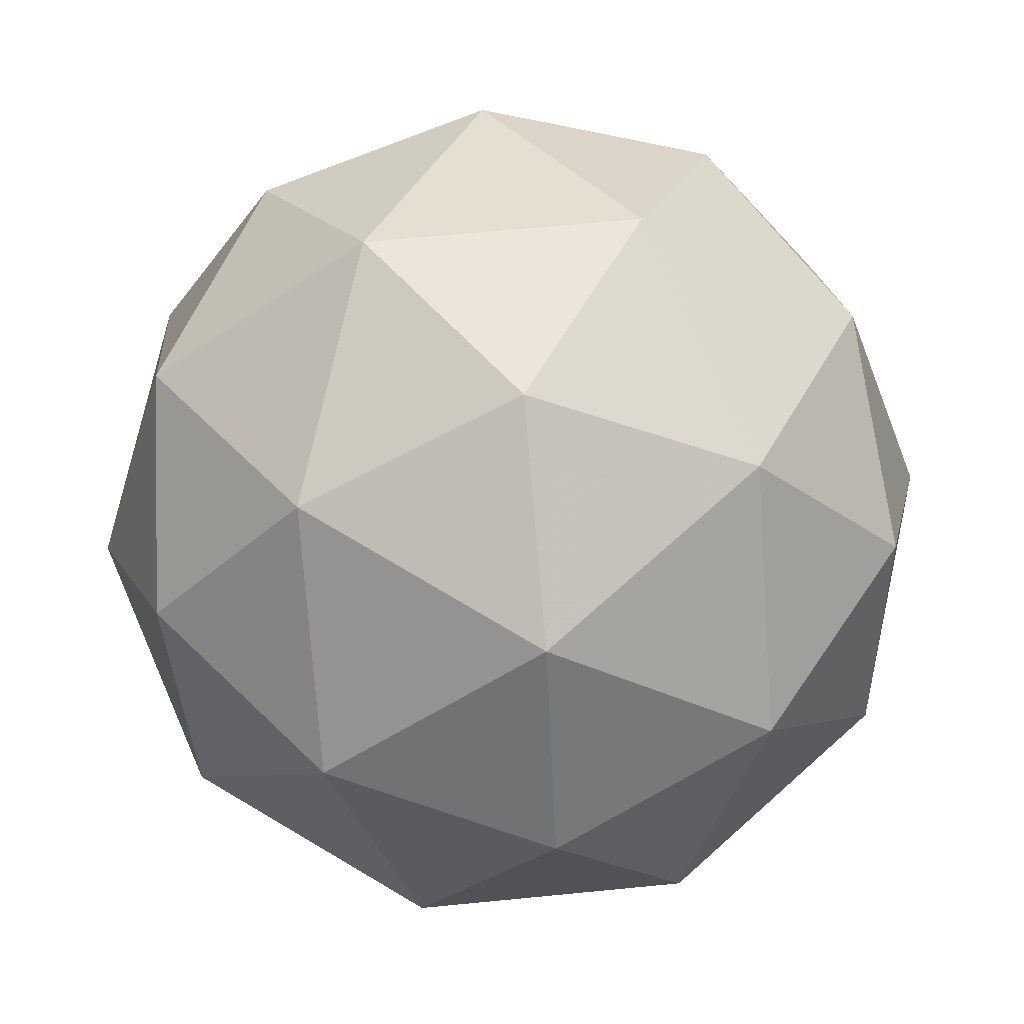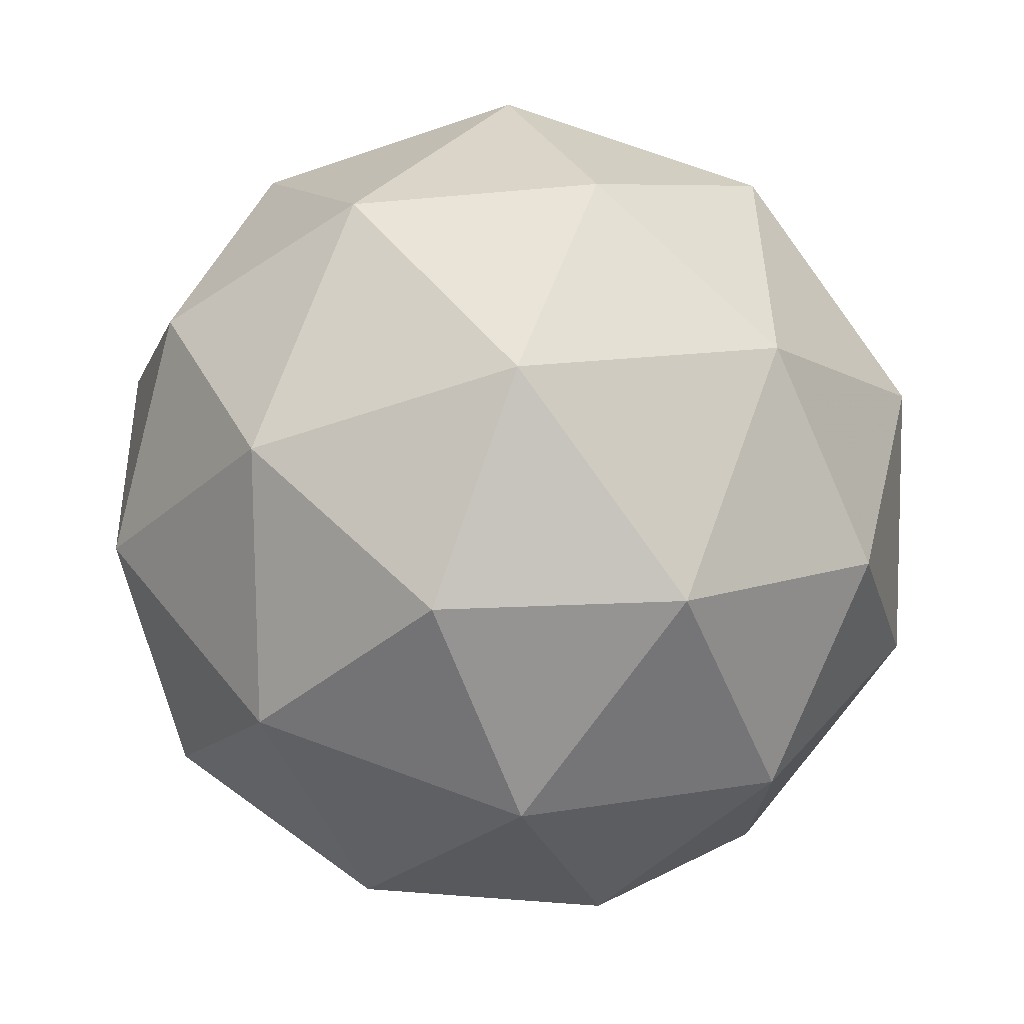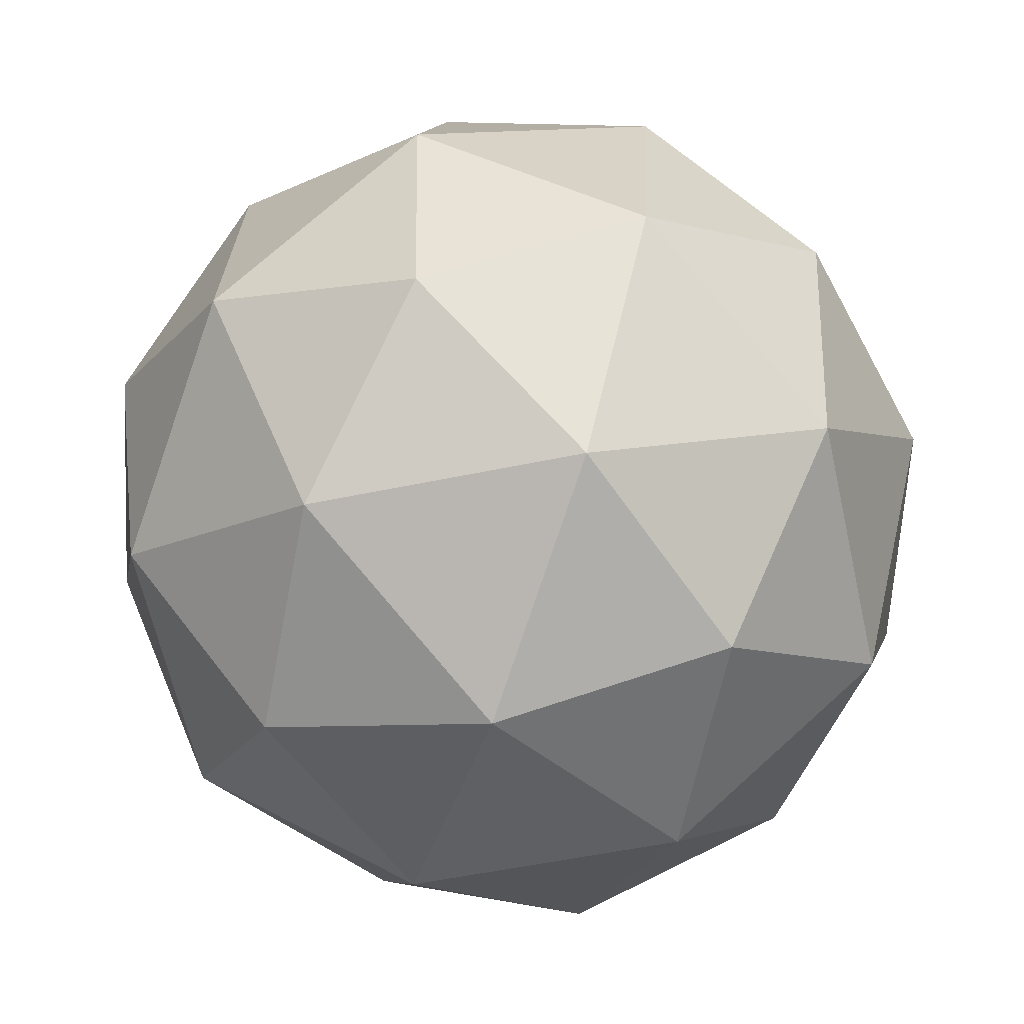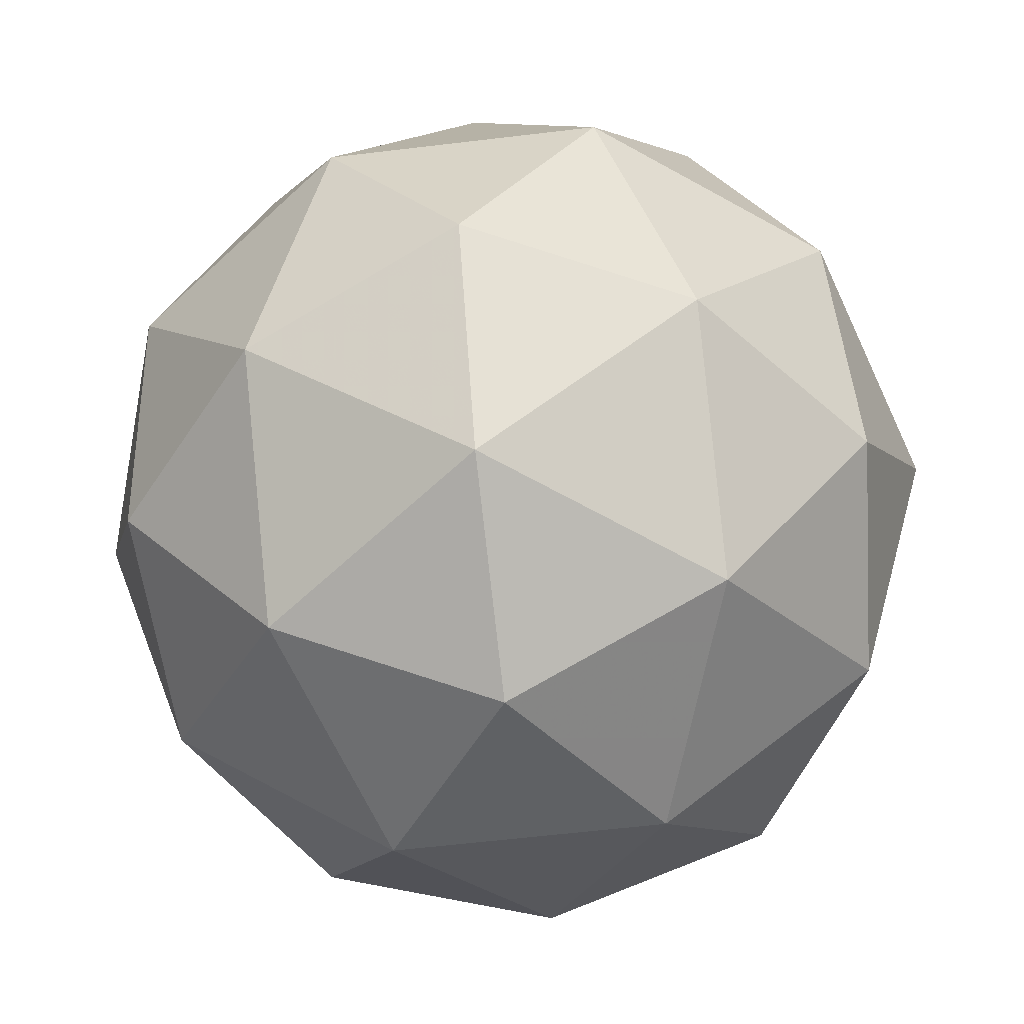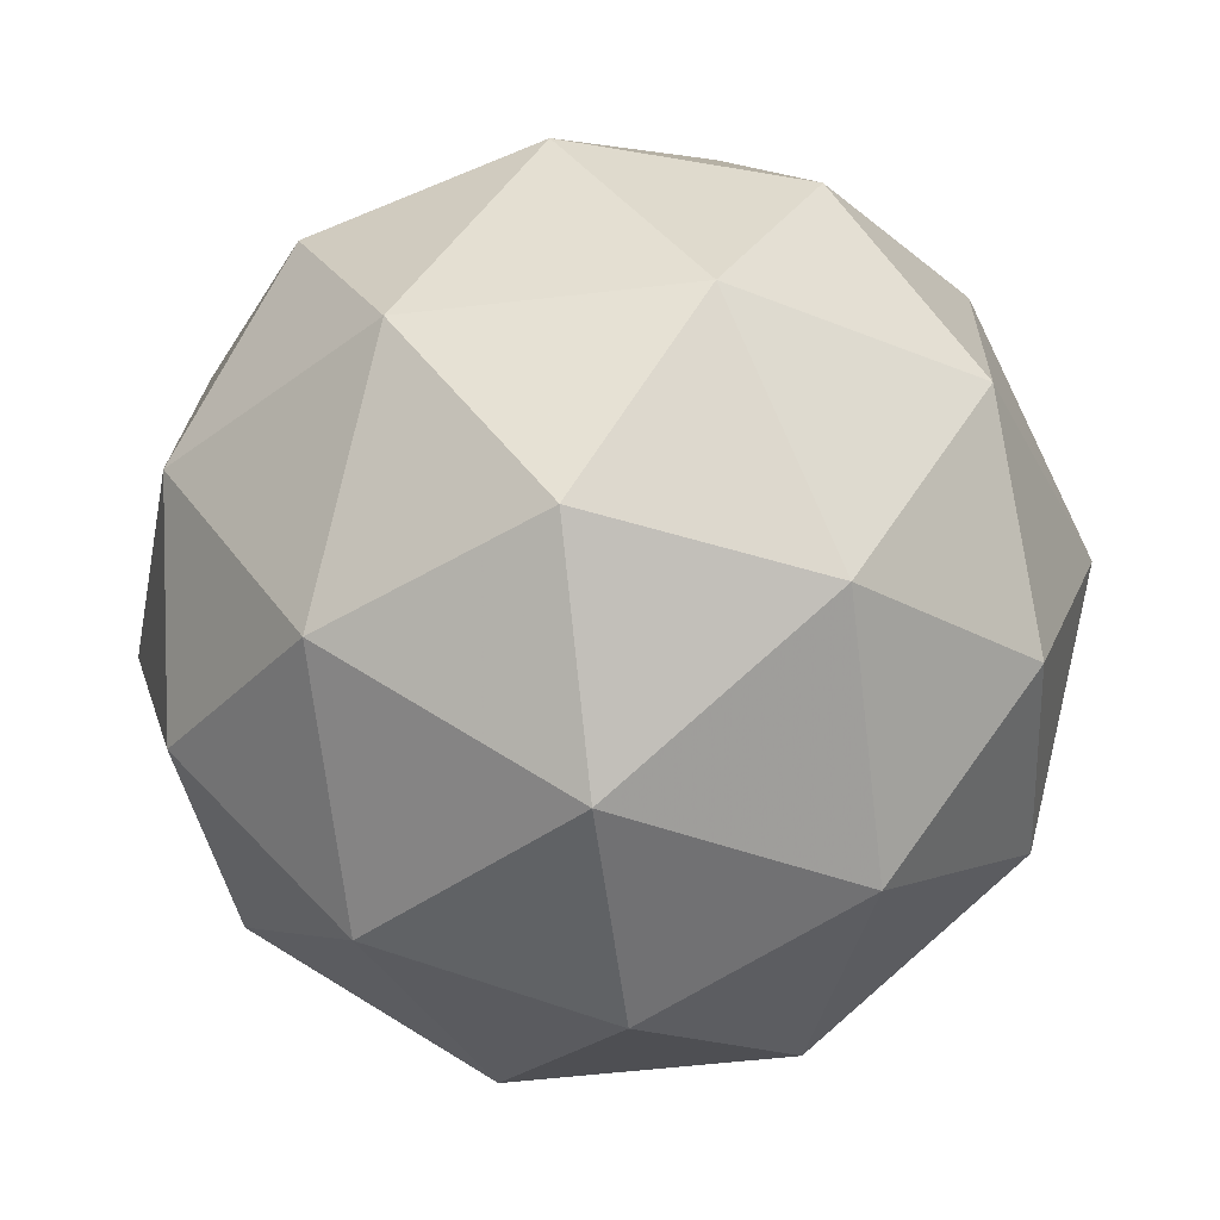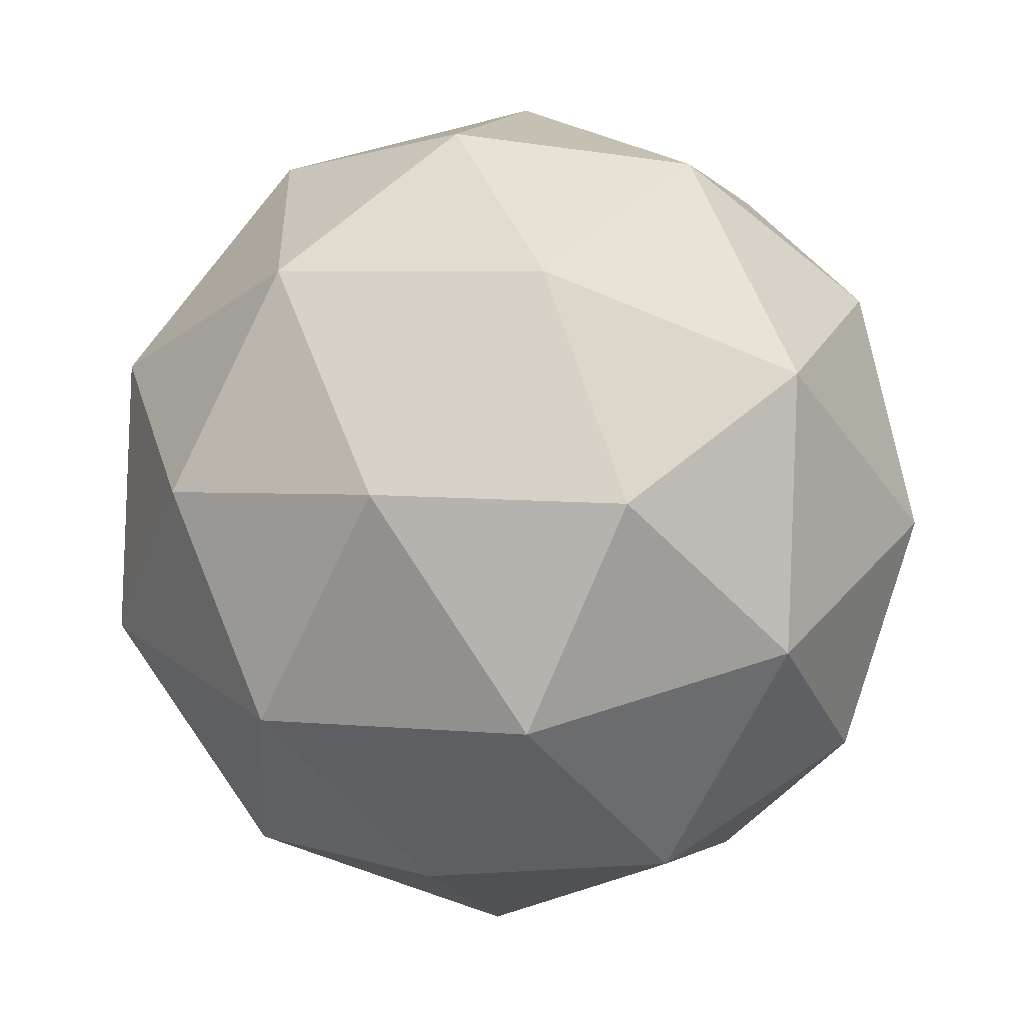
<metadata>
{"format":"obj","ext":"obj","renderer":"f3d","projection":"perspective","resolution":1024,"background":"white","views":[{"elev":-31.6,"azim":159.1,"up":"+Z"},{"elev":41.3,"azim":-76.9,"up":"+Z"},{"elev":-0.2,"azim":130.7,"up":"+Z"},{"elev":42.0,"azim":48.5,"up":"+Z"},{"elev":-48.5,"azim":21.3,"up":"+Z"},{"elev":-32.2,"azim":-79.6,"up":"+Z"}]}
</metadata>
<code>
v 1.02 0.09099 -0.7842
v 0.9664 0.1274 -0.7304
v 1.048 0.1482 -0.7293
v 1.093 0.07852 -0.7441
v 1.039 0.01471 -0.7543
v 0.9608 0.04495 -0.7458
v 1.006 0.1375 -0.657
v 1.084 0.1073 -0.6655
v 1.079 0.02476 -0.6809
v 0.9972 0.004019 -0.682
v 0.9524 0.0737 -0.6672
v 1.025 0.06122 -0.6271
v 1.036 0.1272 -0.7657
v 0.9879 0.115 -0.7664
v 1.004 0.1487 -0.7341
v 0.9532 0.08797 -0.7438
v 0.9846 0.06655 -0.7754
v 1.062 0.08627 -0.7744
v 1.079 0.1199 -0.7422
v 1.03 0.04877 -0.7804
v 1.073 0.04143 -0.7569
v 0.9958 0.02171 -0.7579
v 0.9483 0.1049 -0.6976
v 0.945 0.05638 -0.7067
v 1.028 0.1546 -0.691
v 0.98 0.1424 -0.6916
v 1.1 0.09583 -0.7047
v 1.074 0.1368 -0.696
v 1.065 0.00984 -0.7197
v 1.097 0.04734 -0.7137
v 0.9713 0.01542 -0.7154
v 1.017 -0.002353 -0.7203
v 0.9718 0.1108 -0.6545
v 1.049 0.1305 -0.6535
v 1.092 0.06424 -0.6675
v 1.041 0.003556 -0.6772
v 0.9664 0.03232 -0.6692
v 1.015 0.1034 -0.6309
v 0.983 0.06594 -0.6369
v 1.06 0.08567 -0.6359
v 1.057 0.03718 -0.645
v 1.009 0.02498 -0.6456
f 1 14 13
f 2 14 16
f 1 13 18
f 1 18 20
f 1 20 17
f 2 16 23
f 3 15 25
f 4 19 27
f 5 21 29
f 6 22 31
f 2 23 26
f 3 25 28
f 4 27 30
f 5 29 32
f 6 31 24
f 7 33 38
f 8 34 40
f 9 35 41
f 10 36 42
f 11 37 39
f 39 42 12
f 39 37 42
f 37 10 42
f 42 41 12
f 42 36 41
f 36 9 41
f 41 40 12
f 41 35 40
f 35 8 40
f 40 38 12
f 40 34 38
f 34 7 38
f 38 39 12
f 38 33 39
f 33 11 39
f 24 37 11
f 24 31 37
f 31 10 37
f 32 36 10
f 32 29 36
f 29 9 36
f 30 35 9
f 30 27 35
f 27 8 35
f 28 34 8
f 28 25 34
f 25 7 34
f 26 33 7
f 26 23 33
f 23 11 33
f 31 32 10
f 31 22 32
f 22 5 32
f 29 30 9
f 29 21 30
f 21 4 30
f 27 28 8
f 27 19 28
f 19 3 28
f 25 26 7
f 25 15 26
f 15 2 26
f 23 24 11
f 23 16 24
f 16 6 24
f 17 22 6
f 17 20 22
f 20 5 22
f 20 21 5
f 20 18 21
f 18 4 21
f 18 19 4
f 18 13 19
f 13 3 19
f 16 17 6
f 16 14 17
f 14 1 17
f 13 15 3
f 13 14 15
f 14 2 15

</code>
